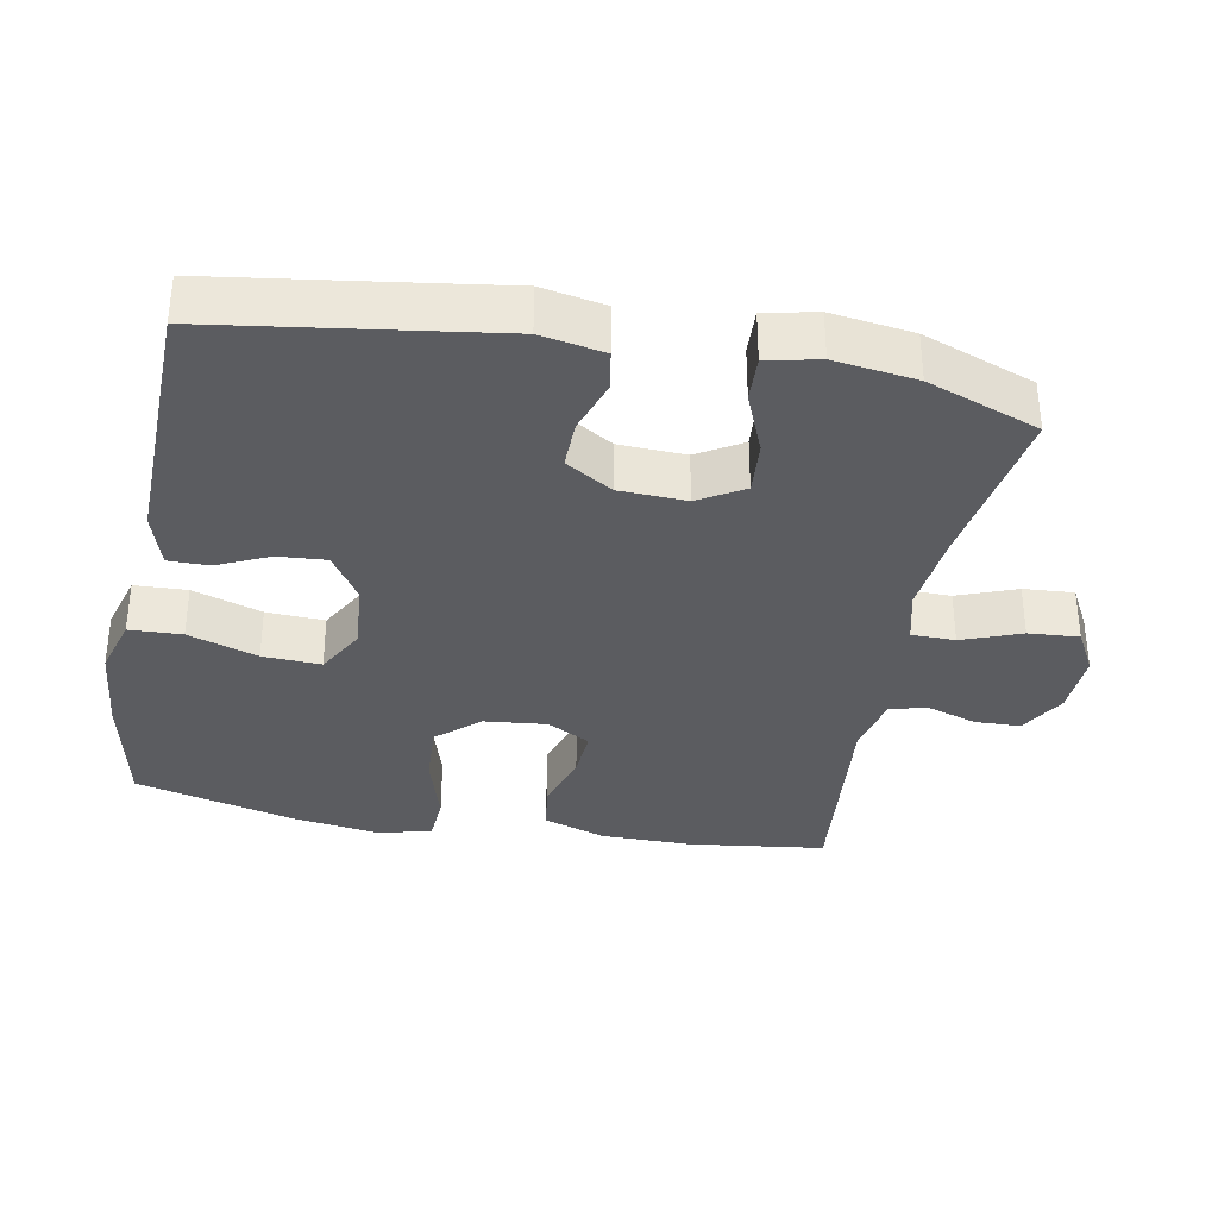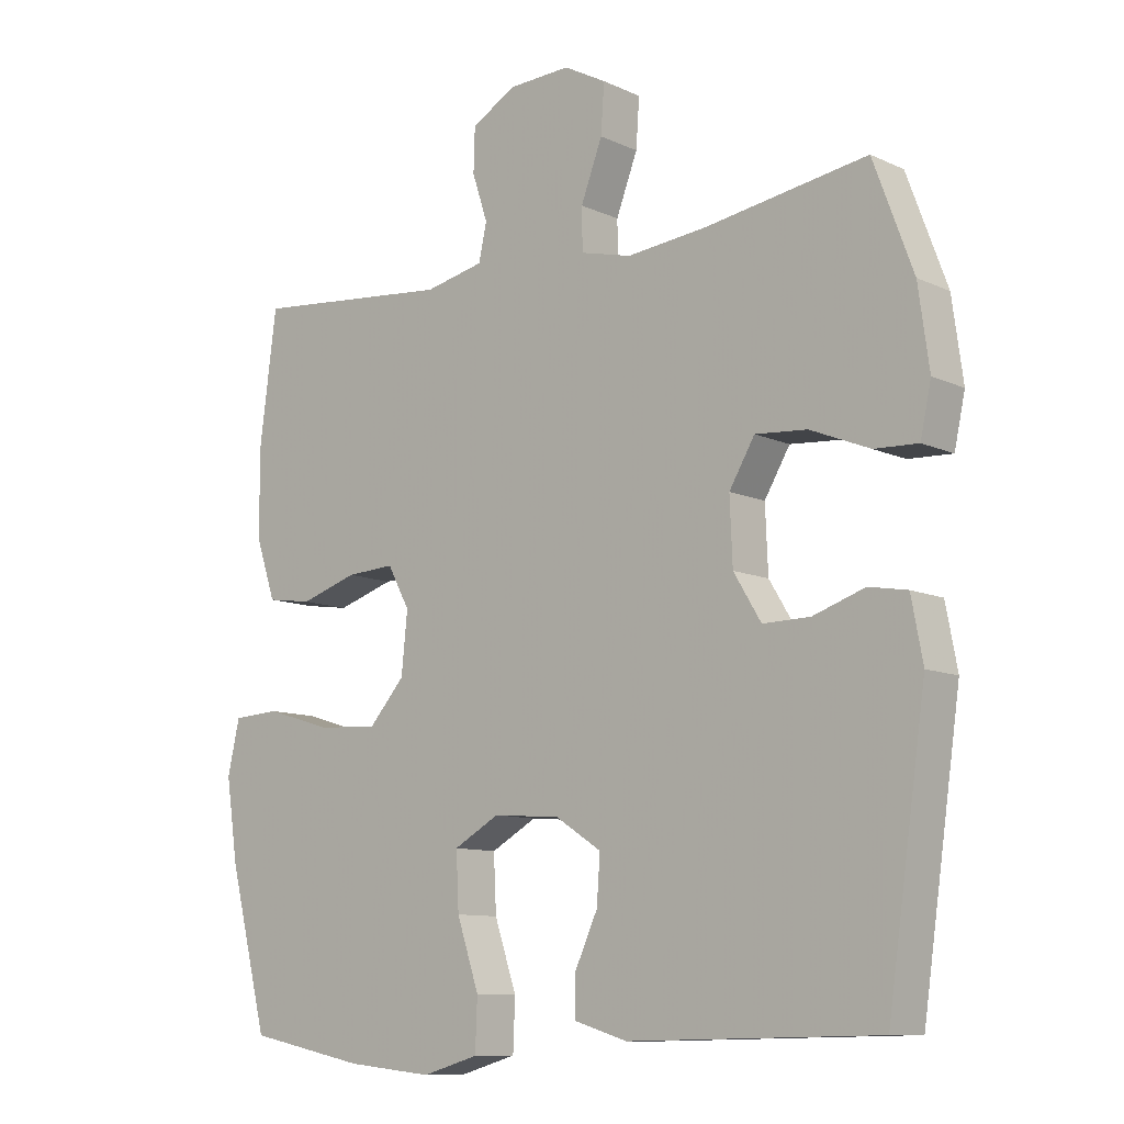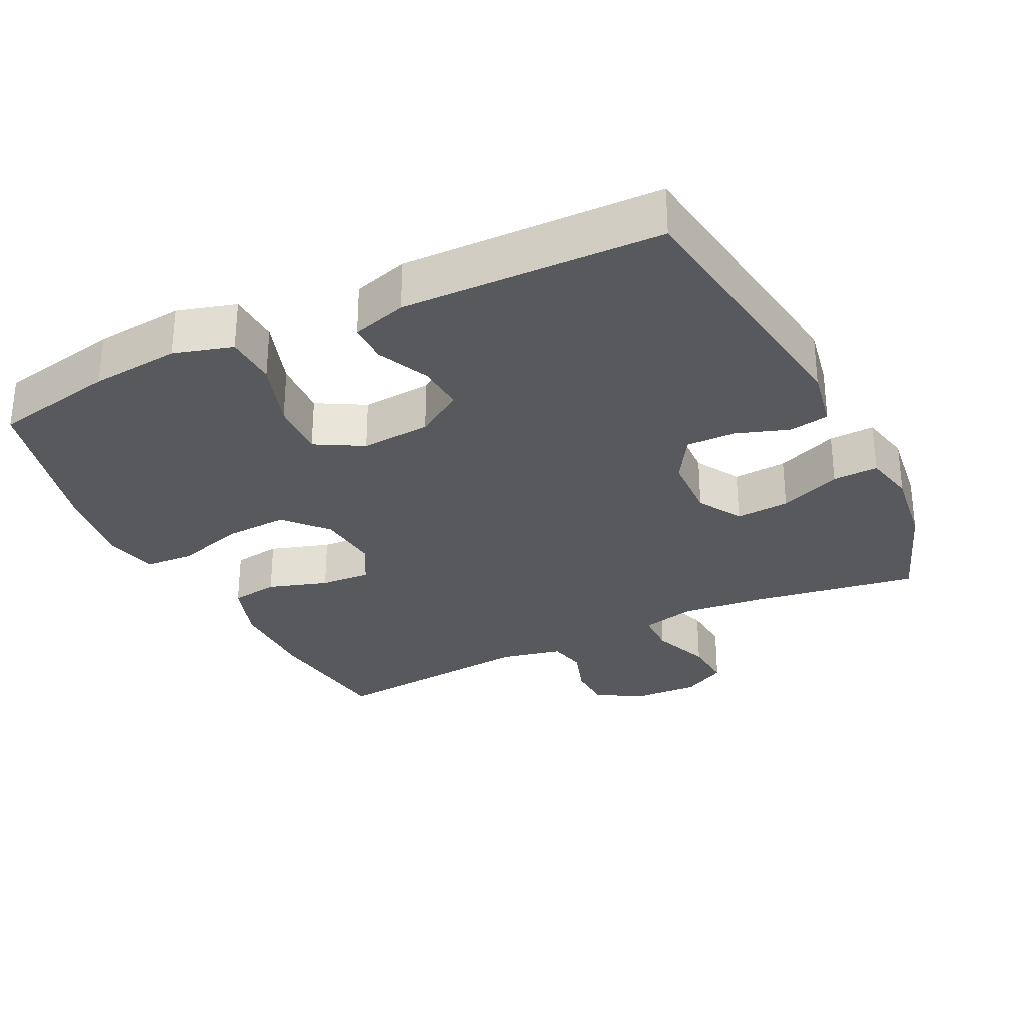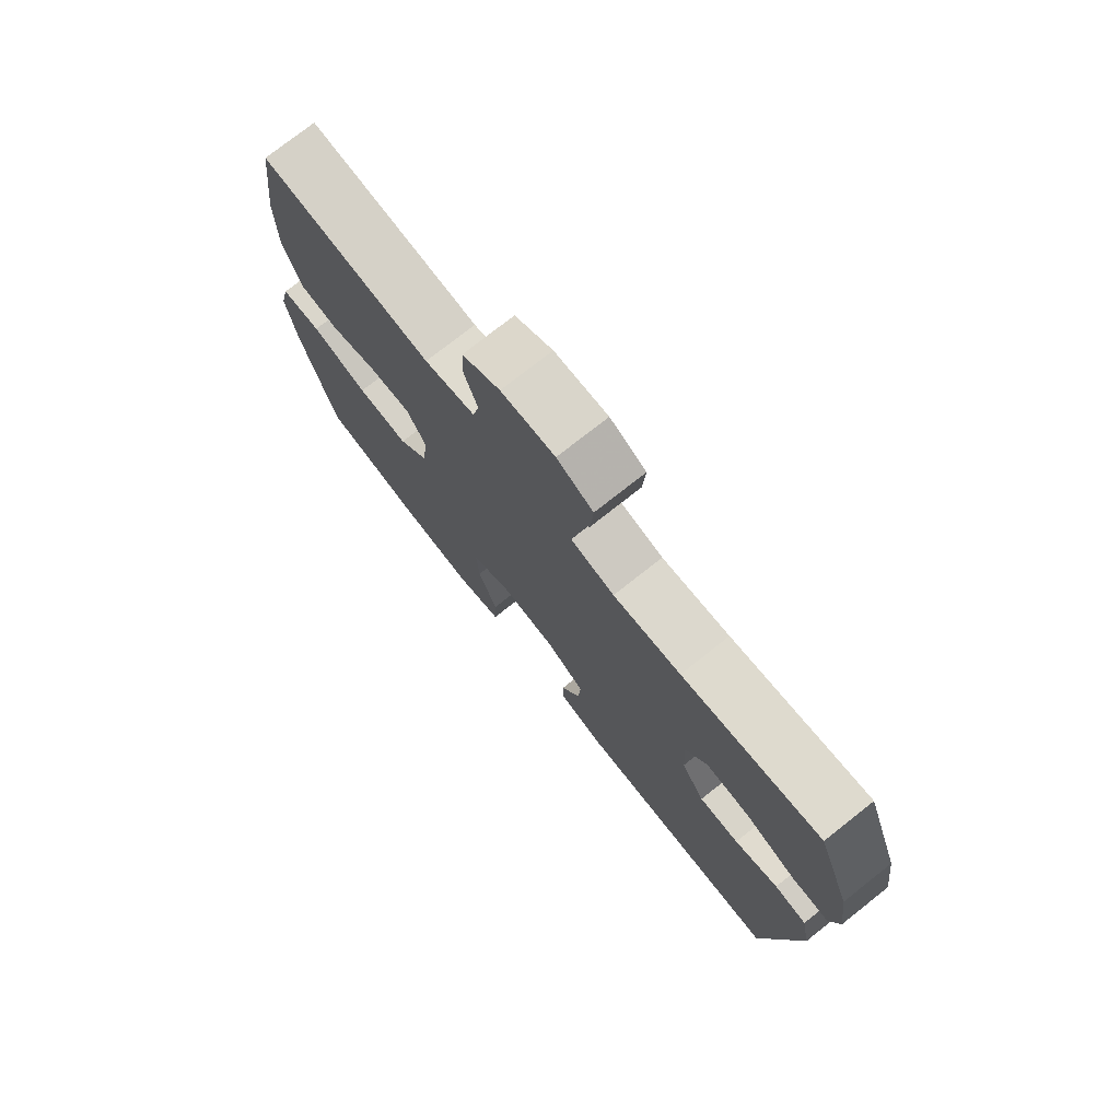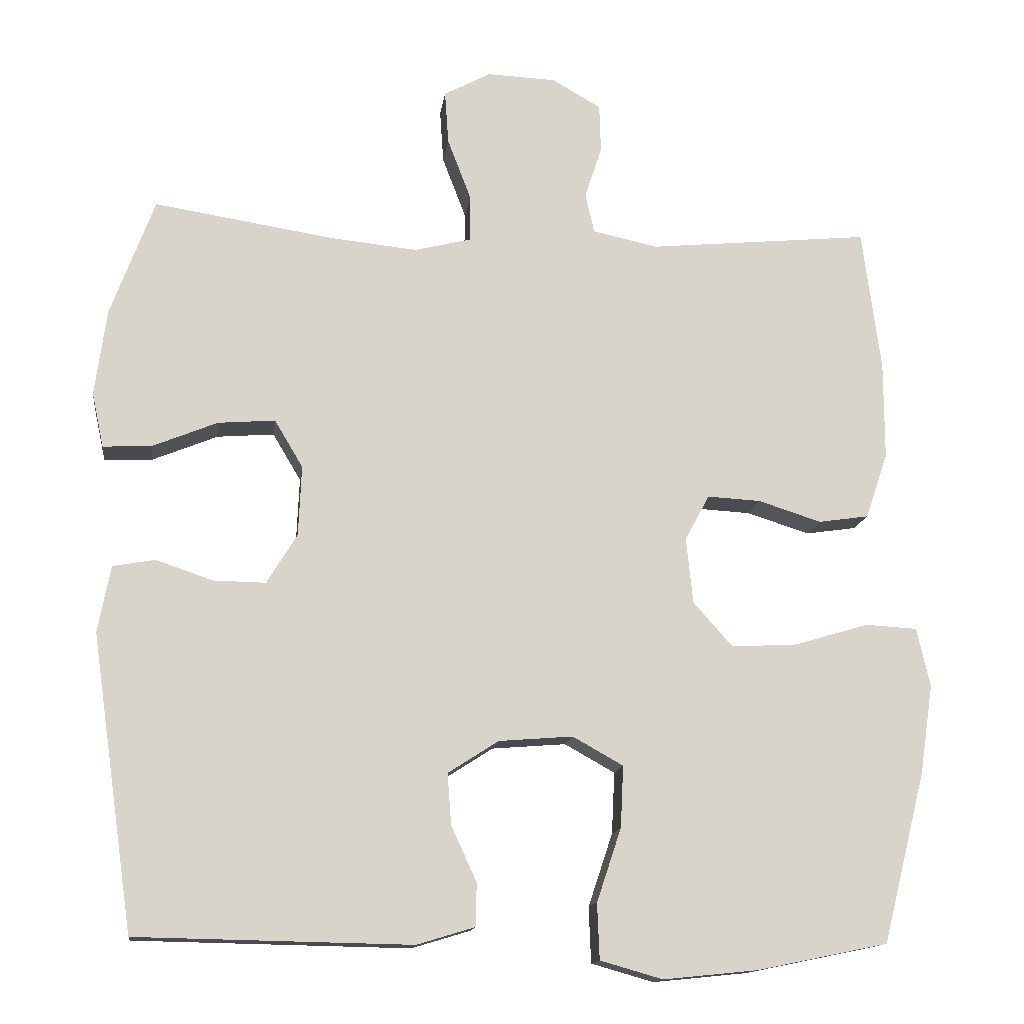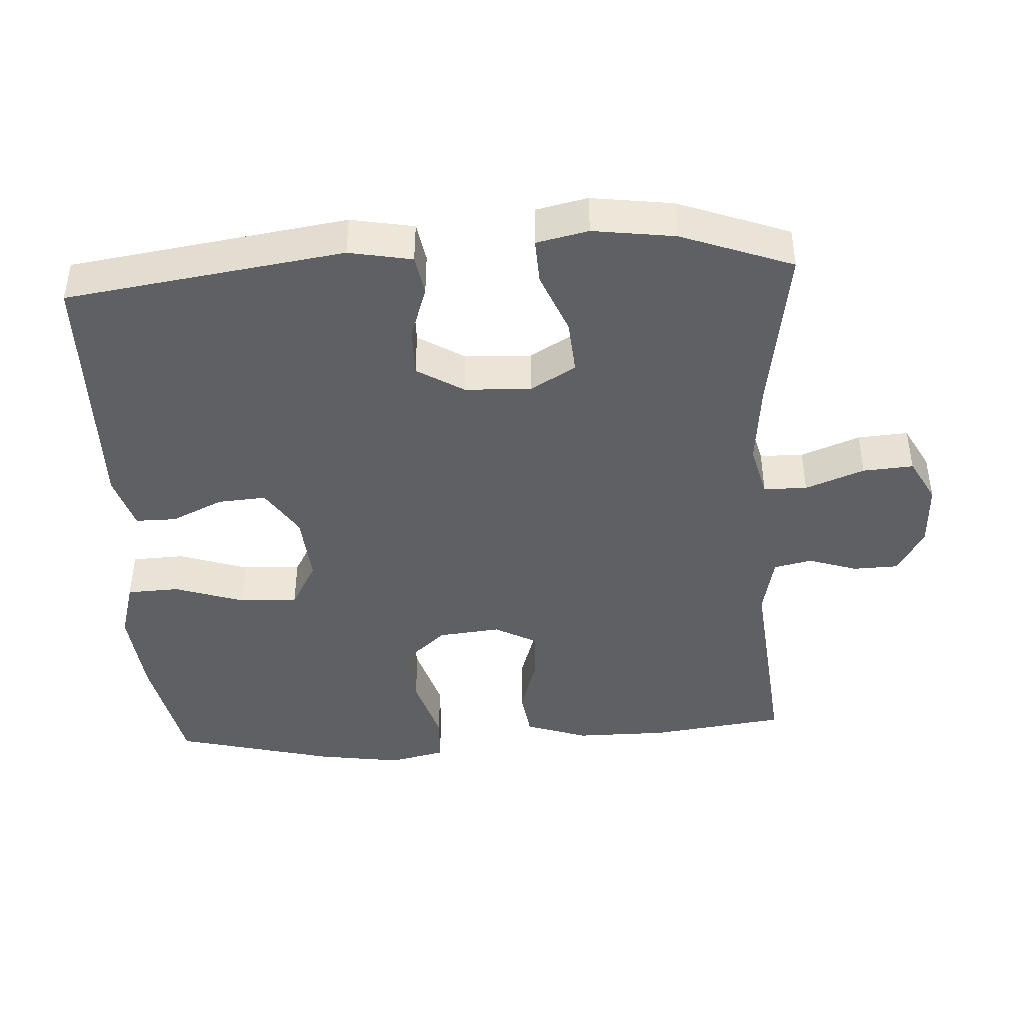
<metadata>
{"format":"obj","ext":"obj","renderer":"f3d","projection":"perspective","resolution":1024,"background":"white","views":[{"elev":-34.6,"azim":-100.7,"up":"+Y"},{"elev":-10.2,"azim":-139.1,"up":"+Z"},{"elev":-30.0,"azim":-153.9,"up":"+Y"},{"elev":75.9,"azim":-128.3,"up":"+Z"},{"elev":-14.0,"azim":-7.4,"up":"+Z"},{"elev":-43.3,"azim":-86.6,"up":"+Y"}]}
</metadata>
<code>
v -0.5 0.07 -0.5
v -0.557 0.07 -0.104
v -0.54 0.07 -0.014
v -0.483 0.07 -0.004
v -0.406 0.07 -0.03
v -0.336 0.07 -0.031
v -0.295 0.07 0.036
v -0.291 0.07 0.131
v -0.329 0.07 0.195
v -0.406 0.07 0.189
v -0.494 0.07 0.153
v -0.559 0.07 0.15
v -0.575 0.07 0.224
v -0.559 0.07 0.341
v -0.5 0.07 0.5
v -0.258 0.07 0.462
v -0.14 0.07 0.45
v -0.064 0.07 0.469
v -0.063 0.07 0.531
v -0.095 0.07 0.615
v -0.1 0.07 0.687
v -0.037 0.07 0.721
v 0.056 0.07 0.717
v 0.122 0.07 0.679
v 0.124 0.07 0.614
v 0.101 0.07 0.544
v 0.113 0.07 0.49
v 0.201 0.07 0.471
v 0.5 0.07 0.5
v 0.525 0.07 0.307
v 0.525 0.07 0.176
v 0.495 0.07 0.087
v 0.427 0.07 0.077
v 0.342 0.07 0.104
v 0.27 0.07 0.108
v 0.237 0.07 0.047
v 0.246 0.07 -0.042
v 0.299 0.07 -0.102
v 0.389 0.07 -0.097
v 0.488 0.07 -0.067
v 0.558 0.07 -0.071
v 0.576 0.07 -0.15
v 0.558 0.07 -0.271
v 0.5 0.07 -0.5
v 0.324 0.07 -0.536
v 0.196 0.07 -0.549
v 0.112 0.07 -0.525
v 0.109 0.07 -0.45
v 0.142 0.07 -0.351
v 0.146 0.07 -0.268
v 0.078 0.07 -0.23
v -0.022 0.07 -0.238
v -0.09 0.07 -0.282
v -0.085 0.07 -0.351
v -0.051 0.07 -0.425
v -0.051 0.07 -0.483
v -0.13 0.07 -0.507
v -0.5 0 -0.5
v -0.557 0 -0.104
v -0.54 0 -0.014
v -0.483 0 -0.004
v -0.406 0 -0.03
v -0.336 0 -0.031
v -0.295 0 0.036
v -0.291 0 0.131
v -0.329 0 0.195
v -0.406 0 0.189
v -0.494 0 0.153
v -0.559 0 0.15
v -0.575 0 0.224
v -0.559 0 0.341
v -0.5 0 0.5
v -0.258 0 0.462
v -0.14 0 0.45
v -0.064 0 0.469
v -0.063 0 0.531
v -0.095 0 0.615
v -0.1 0 0.687
v -0.037 0 0.721
v 0.056 0 0.717
v 0.122 0 0.679
v 0.124 0 0.614
v 0.101 0 0.544
v 0.113 0 0.49
v 0.201 0 0.471
v 0.5 0 0.5
v 0.525 0 0.307
v 0.525 0 0.176
v 0.495 0 0.087
v 0.427 0 0.077
v 0.342 0 0.104
v 0.27 0 0.108
v 0.237 0 0.047
v 0.246 0 -0.042
v 0.299 0 -0.102
v 0.389 0 -0.097
v 0.488 0 -0.067
v 0.558 0 -0.071
v 0.576 0 -0.15
v 0.558 0 -0.271
v 0.5 0 -0.5
v 0.324 0 -0.536
v 0.196 0 -0.549
v 0.112 0 -0.525
v 0.109 0 -0.45
v 0.142 0 -0.351
v 0.146 0 -0.268
v 0.078 0 -0.23
v -0.022 0 -0.238
v -0.09 0 -0.282
v -0.085 0 -0.351
v -0.051 0 -0.425
v -0.051 0 -0.483
v -0.13 0 -0.507
f 3 4 5
f 2 3 5
f 1 2 5
f 57 1 5
f 56 57 5
f 55 56 5
f 54 55 5
f 53 54 5 6
f 52 53 6 7
f 51 52 7 8
f 50 51 8 9
f 47 48 49
f 46 47 49
f 45 46 49
f 44 45 49
f 43 44 49
f 42 43 49
f 41 42 49
f 40 41 49
f 39 40 49
f 38 39 49 50
f 37 38 50 9
f 32 33 34
f 31 32 34
f 30 31 34
f 29 30 34
f 28 29 34
f 27 28 34 35
f 24 25 26
f 23 24 26
f 22 23 26
f 21 22 26
f 20 21 26
f 19 20 26
f 18 19 26 27
f 27 35 36
f 18 27 36
f 17 18 36
f 14 15 16
f 13 14 16
f 12 13 16
f 11 12 16
f 10 11 16
f 9 10 16 17
f 9 17 36 37
f 62 61 60
f 62 60 59
f 62 59 58
f 62 58 114
f 62 114 113
f 62 113 112
f 62 112 111
f 63 62 111 110
f 64 63 110 109
f 65 64 109 108
f 66 65 108 107
f 106 105 104
f 106 104 103
f 106 103 102
f 106 102 101
f 106 101 100
f 106 100 99
f 106 99 98
f 106 98 97
f 106 97 96
f 107 106 96 95
f 66 107 95 94
f 91 90 89
f 91 89 88
f 91 88 87
f 91 87 86
f 91 86 85
f 92 91 85 84
f 83 82 81
f 83 81 80
f 83 80 79
f 83 79 78
f 83 78 77
f 83 77 76
f 84 83 76 75
f 93 92 84
f 93 84 75
f 93 75 74
f 73 72 71
f 73 71 70
f 73 70 69
f 73 69 68
f 73 68 67
f 74 73 67 66
f 94 93 74 66
f 1 58 59 2
f 2 59 60 3
f 3 60 61 4
f 4 61 62 5
f 5 62 63 6
f 6 63 64 7
f 7 64 65 8
f 8 65 66 9
f 9 66 67 10
f 10 67 68 11
f 11 68 69 12
f 12 69 70 13
f 13 70 71 14
f 14 71 72 15
f 15 72 73 16
f 16 73 74 17
f 17 74 75 18
f 18 75 76 19
f 19 76 77 20
f 20 77 78 21
f 21 78 79 22
f 22 79 80 23
f 23 80 81 24
f 24 81 82 25
f 25 82 83 26
f 26 83 84 27
f 27 84 85 28
f 28 85 86 29
f 29 86 87 30
f 30 87 88 31
f 31 88 89 32
f 32 89 90 33
f 33 90 91 34
f 34 91 92 35
f 35 92 93 36
f 36 93 94 37
f 37 94 95 38
f 38 95 96 39
f 39 96 97 40
f 40 97 98 41
f 41 98 99 42
f 42 99 100 43
f 43 100 101 44
f 44 101 102 45
f 45 102 103 46
f 46 103 104 47
f 47 104 105 48
f 48 105 106 49
f 49 106 107 50
f 50 107 108 51
f 51 108 109 52
f 52 109 110 53
f 53 110 111 54
f 54 111 112 55
f 55 112 113 56
f 56 113 114 57
f 57 114 58 1

</code>
